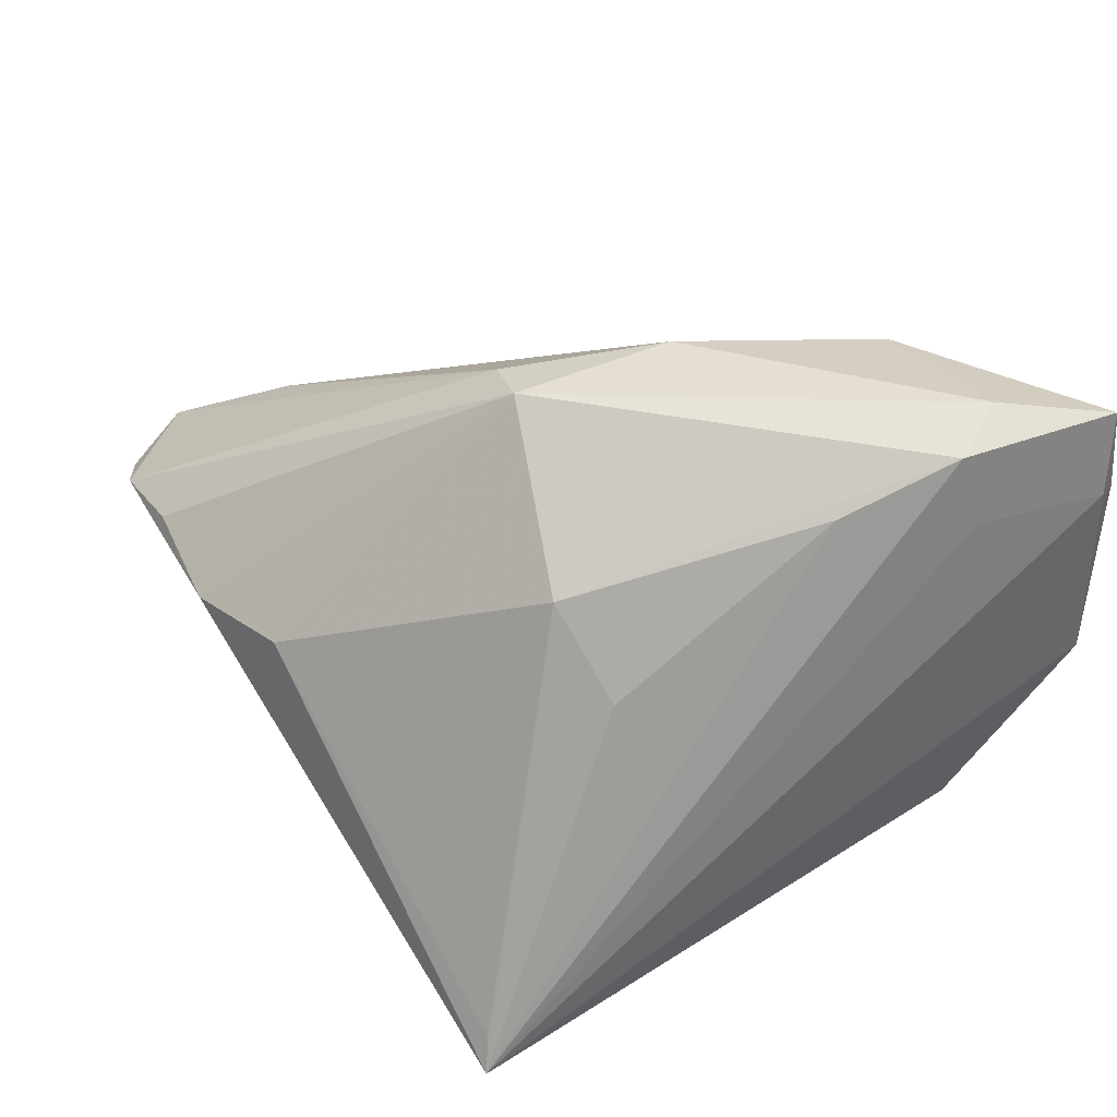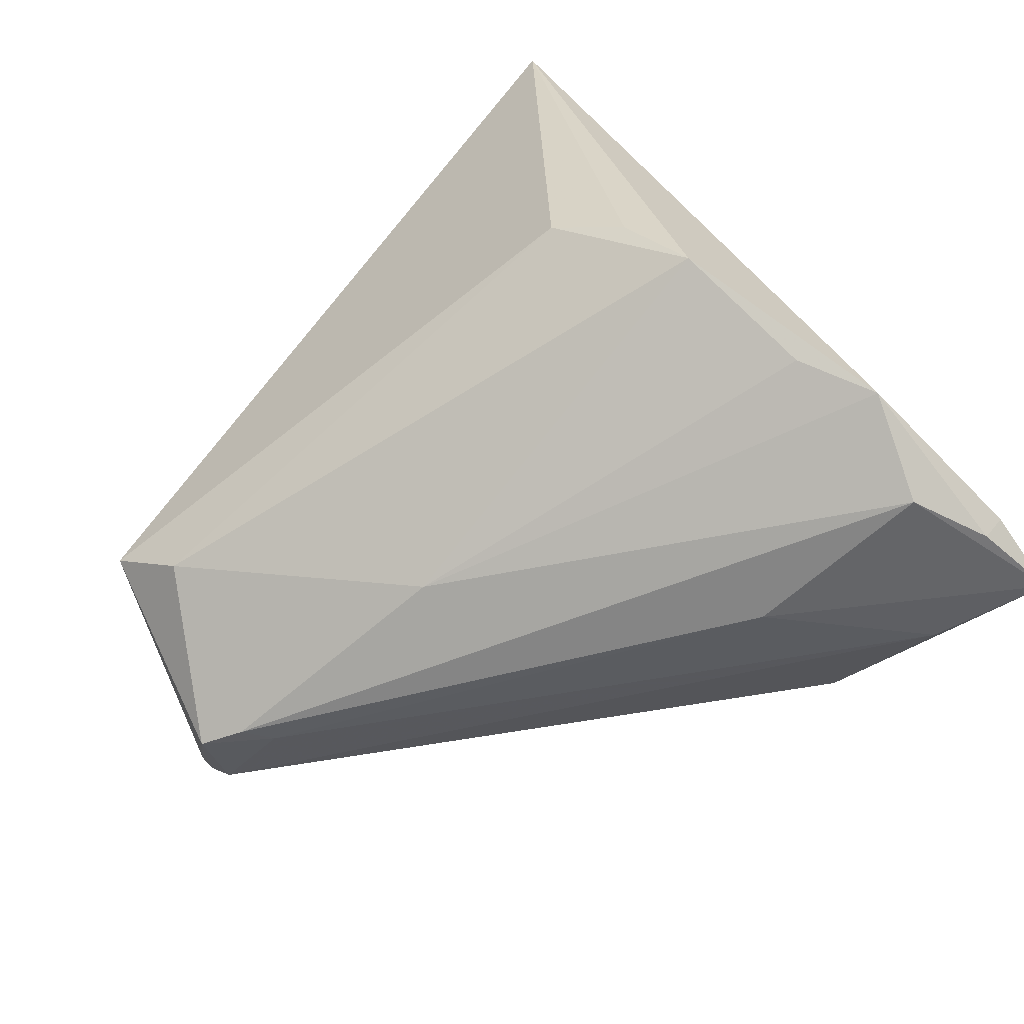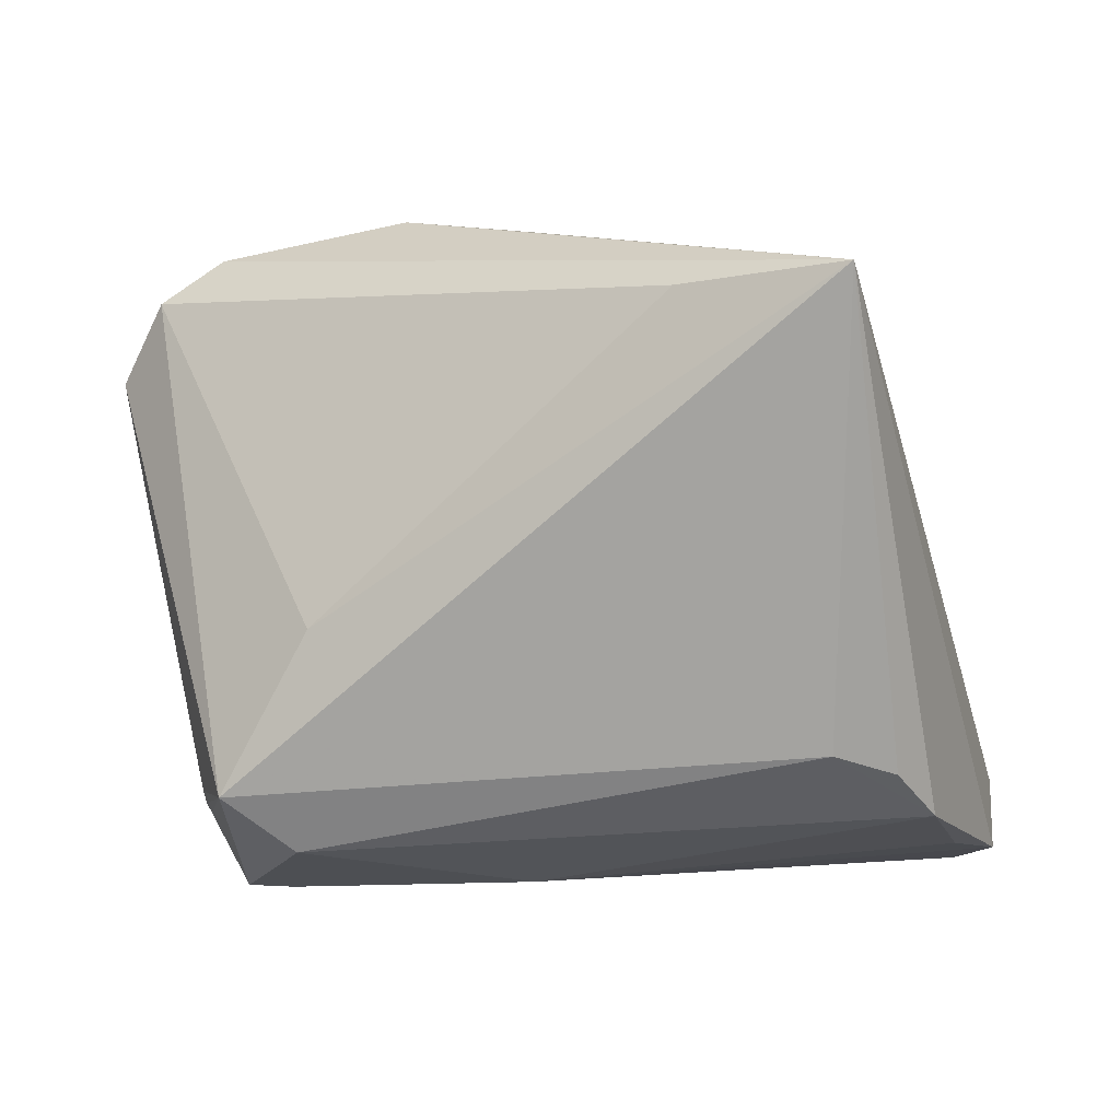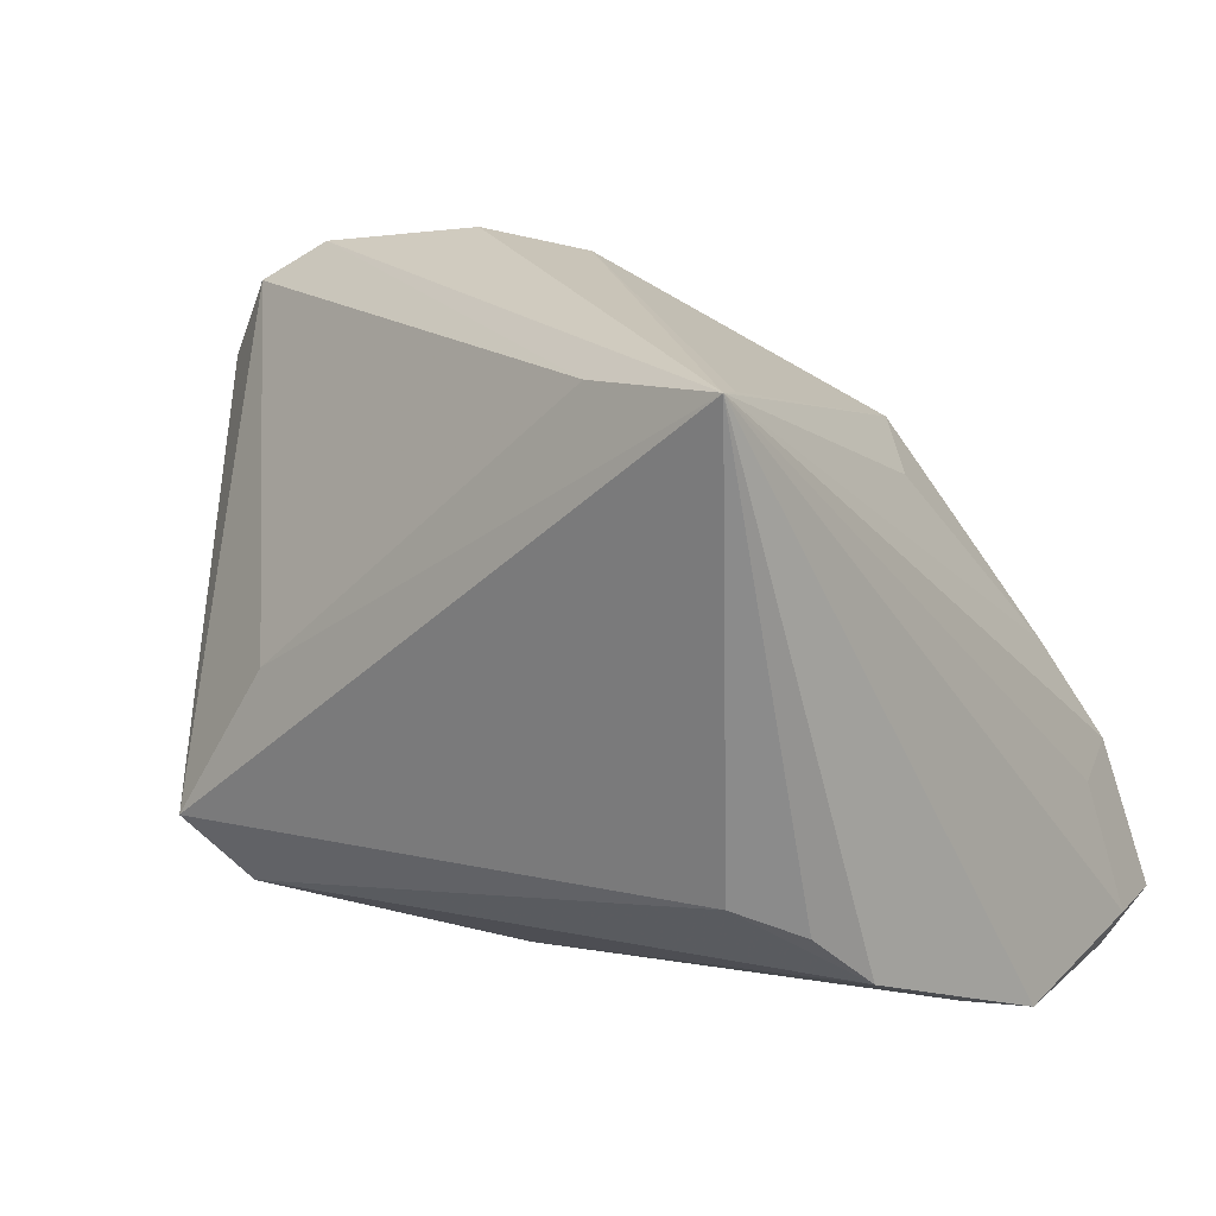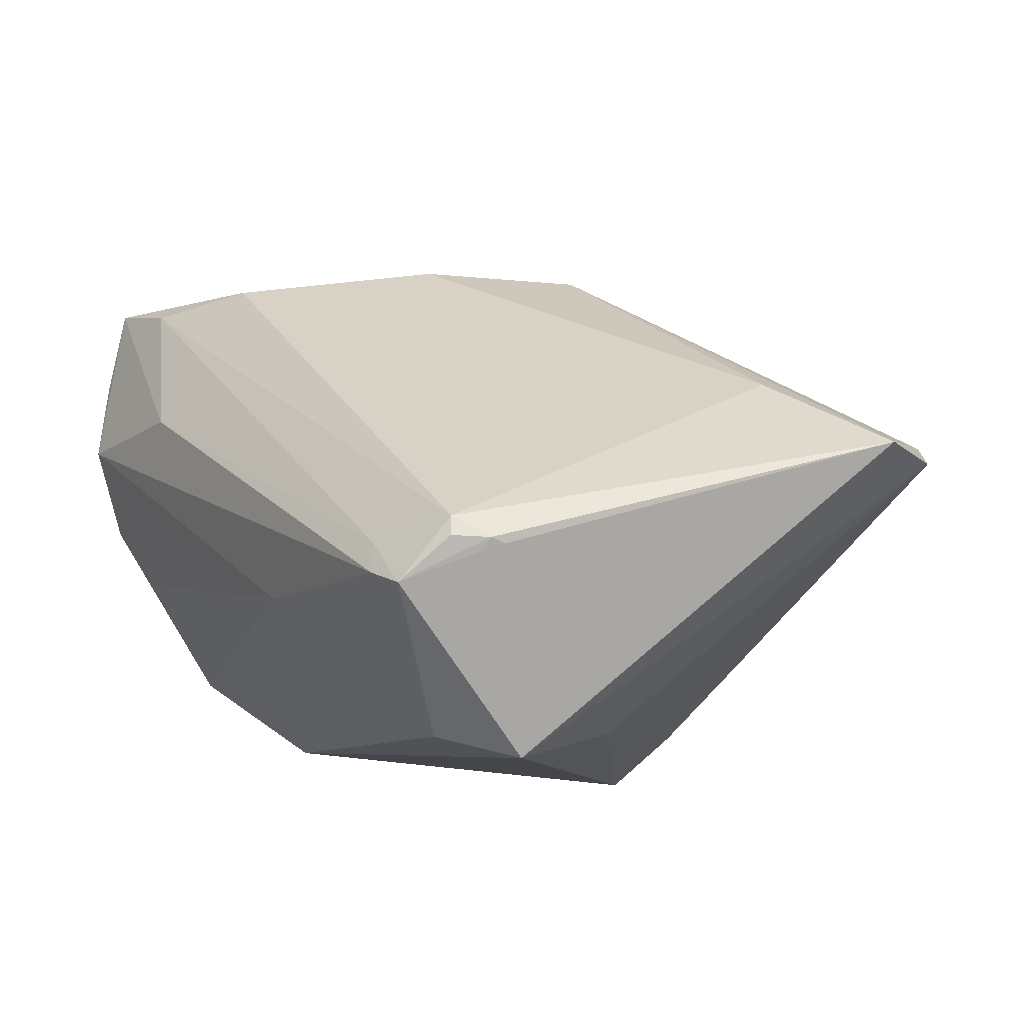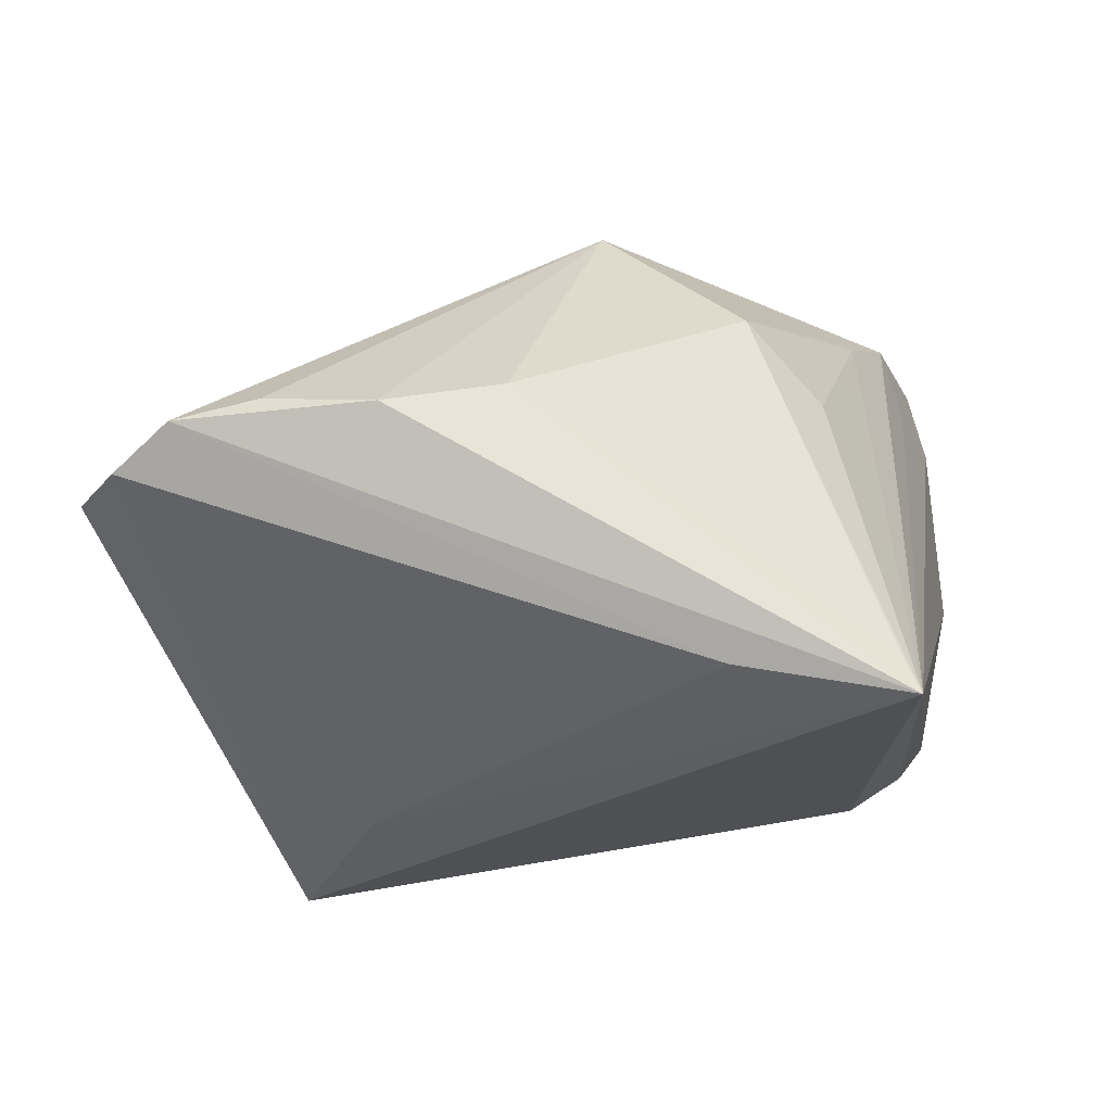
<metadata>
{"format":"obj","ext":"obj","renderer":"f3d","projection":"perspective","resolution":1024,"background":"white","views":[{"elev":37.4,"azim":-130.6,"up":"+Z"},{"elev":-61.3,"azim":-139.2,"up":"+Y"},{"elev":12.8,"azim":-173.6,"up":"+Y"},{"elev":22.2,"azim":-148.0,"up":"+Y"},{"elev":-8.9,"azim":58.0,"up":"+Z"},{"elev":67.6,"azim":174.5,"up":"+Y"}]}
</metadata>
<code>
v -0.02276 0.02016 0.01762
v -0.03207 0.03782 -0.03309
v -0.02547 -0.03746 0.012
v 0.01773 0.03782 0.003082
v -0.03841 -0.00419 0.02509
v 0.02302 -0.001342 -0.02923
v 0.02873 -0.03564 -0.01332
v -0.03808 -0.01615 -0.0254
v -0.01435 0.03451 -0.02714
v -0.04919 -0.03537 0.02083
v 0.004549 0.03682 0.004179
v -0.04528 -0.02986 -0.006593
v 0.03205 -0.0188 -0.03273
v -0.04412 -0.01612 0.03032
v -0.03006 0.01819 0.007407
v -0.05001 -0.03275 0.0007322
v -0.008568 0.01339 0.03309
v -0.05002 -0.03299 0.03154
v 0.03591 0.01213 0.01133
v 0.001273 -0.03391 -0.01332
v 0.0394 -0.02718 -0.01014
v -0.05089 -0.03167 0.02222
v 0.02975 0.03454 0.006012
v 0.05089 0.01886 0.002795
v 0.02444 -0.02539 -0.03026
v 0.03356 -0.03506 -0.01481
v -0.04623 -0.03782 0.011
v -0.02322 -0.02731 0.03003
v 0.03853 -0.02775 -0.01152
v 0.04602 0.02835 0.001886
v -0.04583 -0.01763 0.0223
v 0.03941 0.03296 0.005157
v -0.03131 -0.01307 -0.02963
v -0.04186 -0.02288 0.03309
v 0.02706 -0.03459 -0.009794
v -0.04232 -0.02219 -0.02027
v -0.031 0.03665 -0.02899
v -0.002335 0.01064 0.03178
v 0.03963 -0.02551 -0.01071
v -0.03712 -0.03289 0.02882
v 0.03744 -0.03092 -0.009965
v -0.01175 -0.005667 0.03309
v 0.03683 -0.03057 -0.007775
f 17 11 1
f 27 3 18
f 13 33 2
f 17 38 32
f 32 9 2
f 30 9 32
f 2 33 8
f 8 36 2
f 33 36 8
f 16 20 27
f 2 36 16
f 16 22 2
f 2 5 15
f 15 1 2
f 5 1 15
f 37 11 2
f 2 1 37
f 37 1 11
f 17 1 14
f 14 1 5
f 14 5 2
f 28 18 40
f 40 18 3
f 28 40 43
f 2 9 6
f 6 13 2
f 6 9 30
f 30 13 6
f 25 13 26
f 20 36 25
f 25 36 33
f 33 13 25
f 21 26 29
f 29 13 21
f 26 13 29
f 21 13 39
f 19 38 42
f 28 43 42
f 42 43 19
f 42 38 17
f 17 32 23
f 24 38 19
f 24 32 38
f 30 32 24
f 19 43 24
f 24 13 30
f 24 43 21
f 24 39 13
f 21 39 24
f 12 36 20
f 20 16 12
f 12 16 36
f 10 18 22
f 22 16 10
f 27 18 10
f 10 16 27
f 17 14 34
f 34 14 18
f 34 42 17
f 34 18 28
f 28 42 34
f 22 18 31
f 18 14 31
f 2 22 31
f 31 14 2
f 7 3 27
f 27 20 7
f 20 25 7
f 7 25 26
f 41 26 21
f 21 43 41
f 41 43 26
f 26 43 35
f 35 43 40
f 35 7 26
f 35 40 3
f 3 7 35
f 2 11 4
f 4 32 2
f 4 23 32
f 4 11 17
f 17 23 4

</code>
